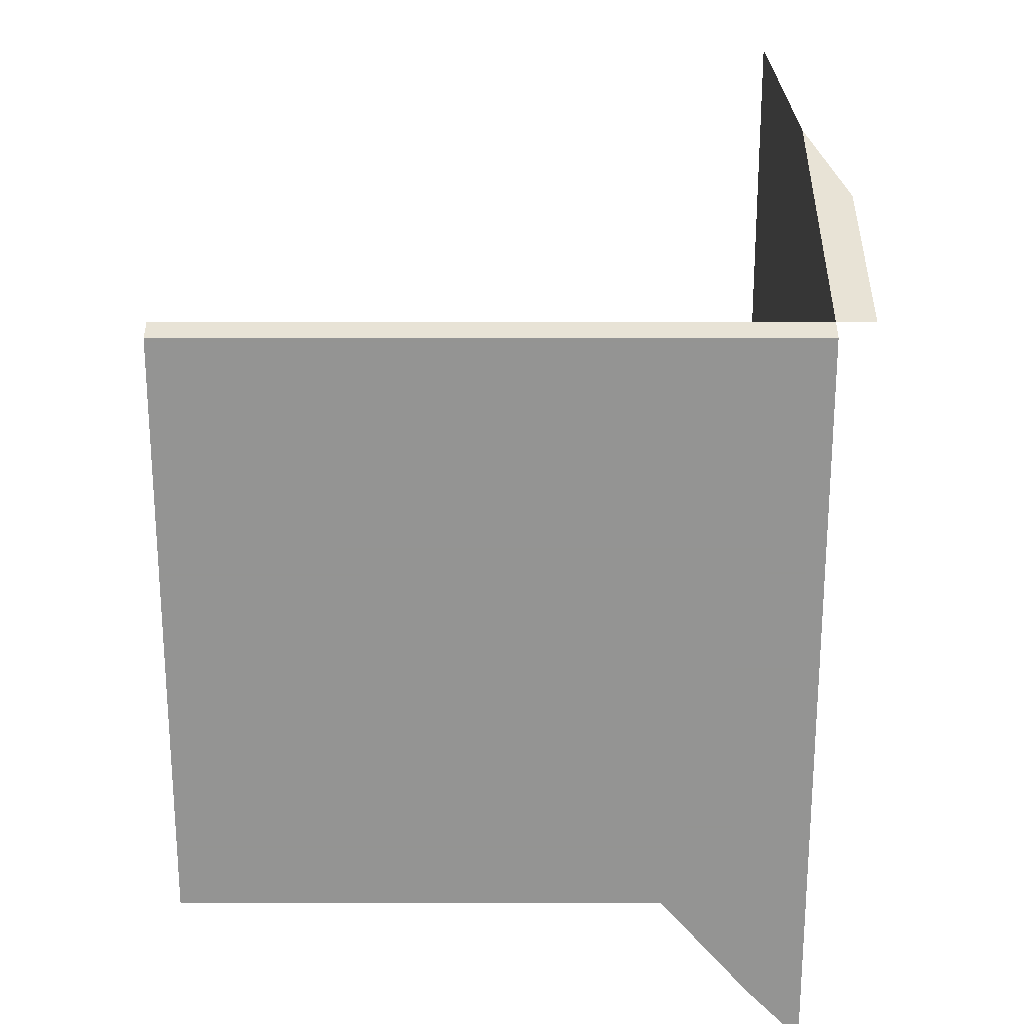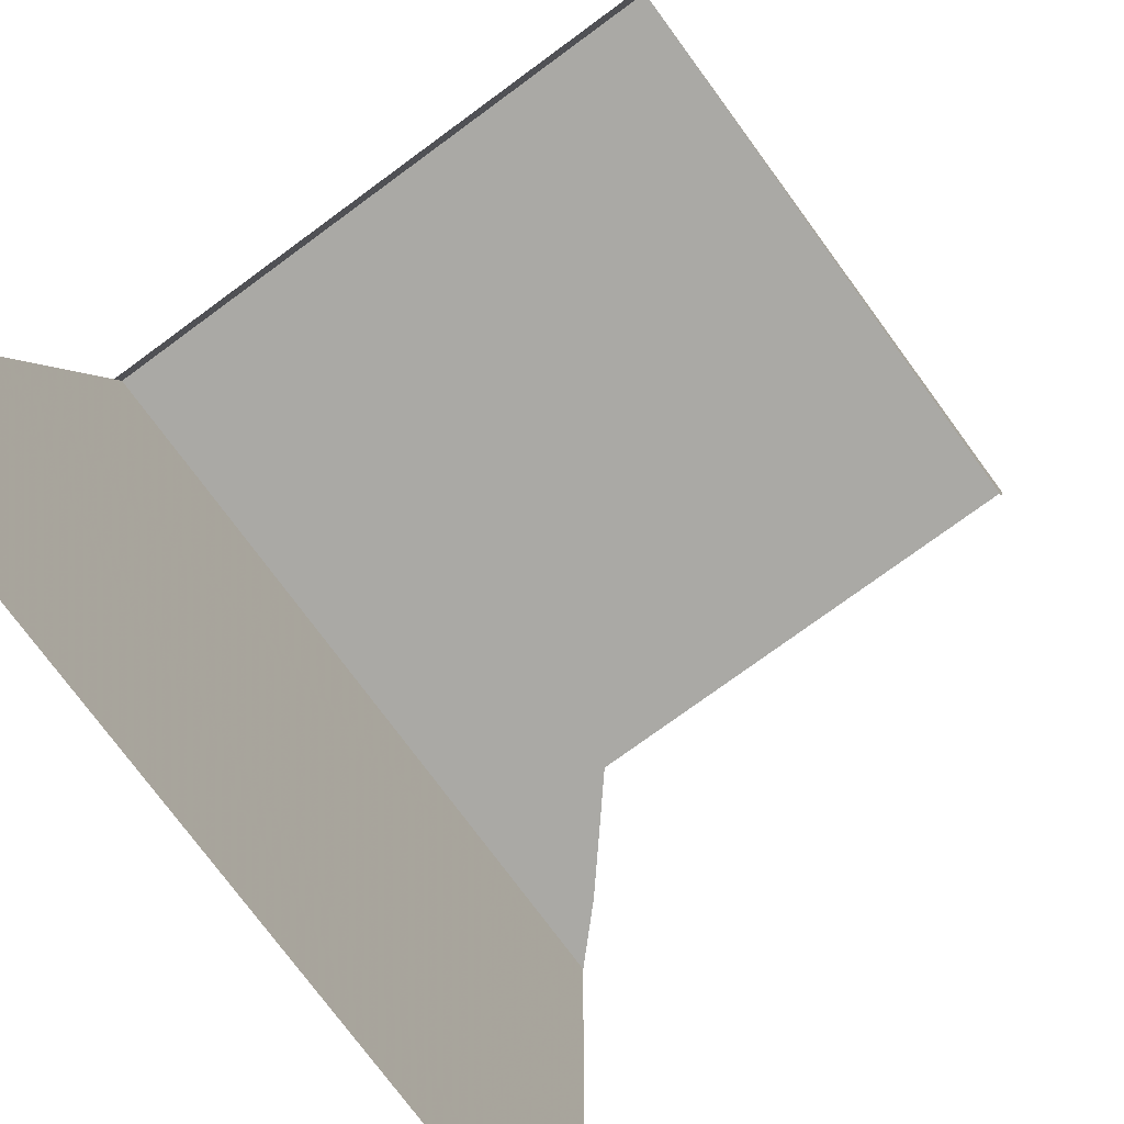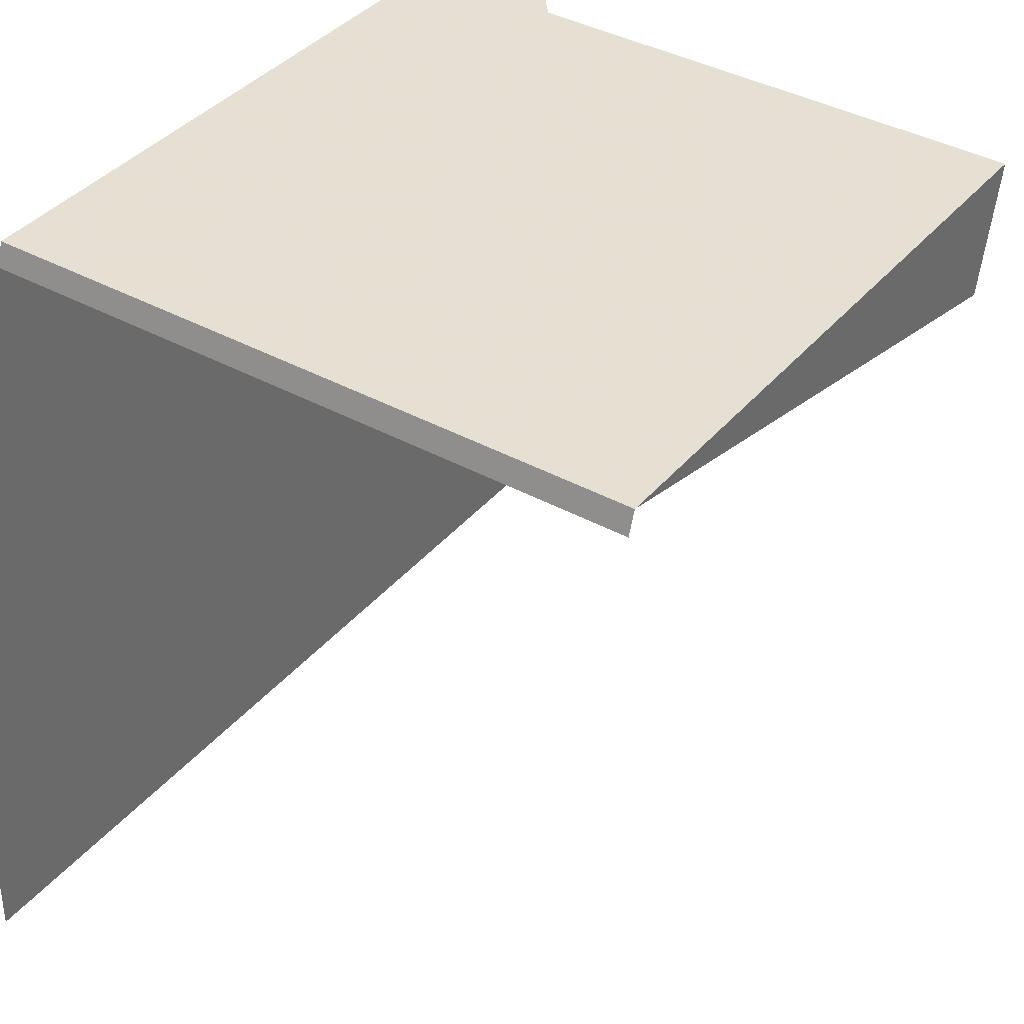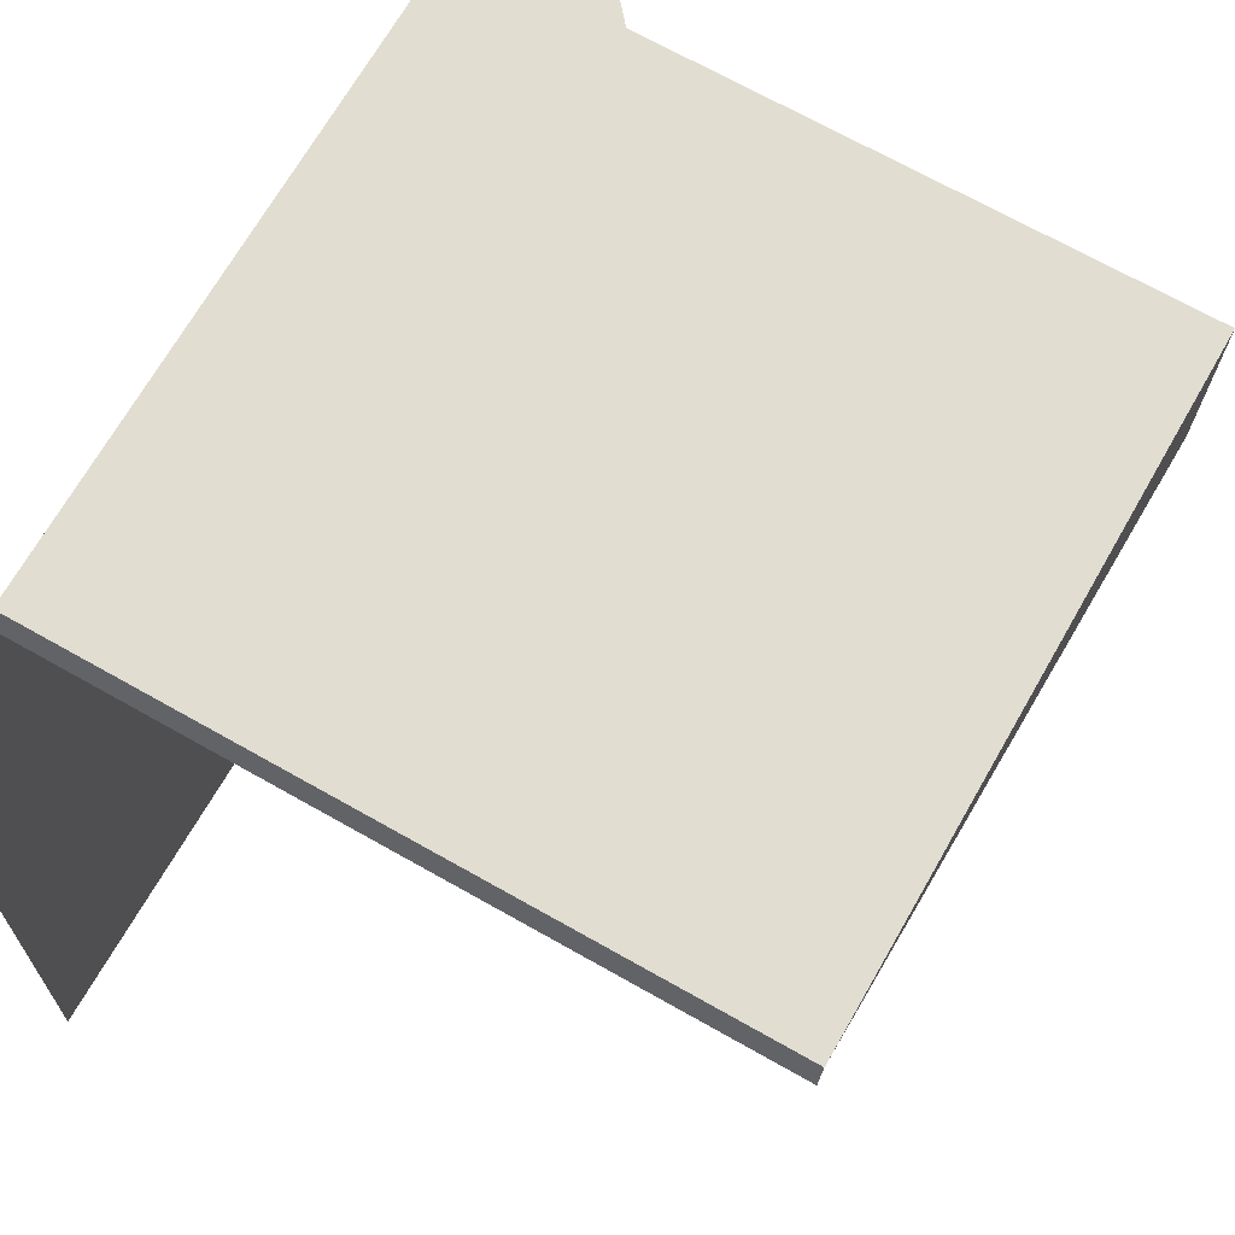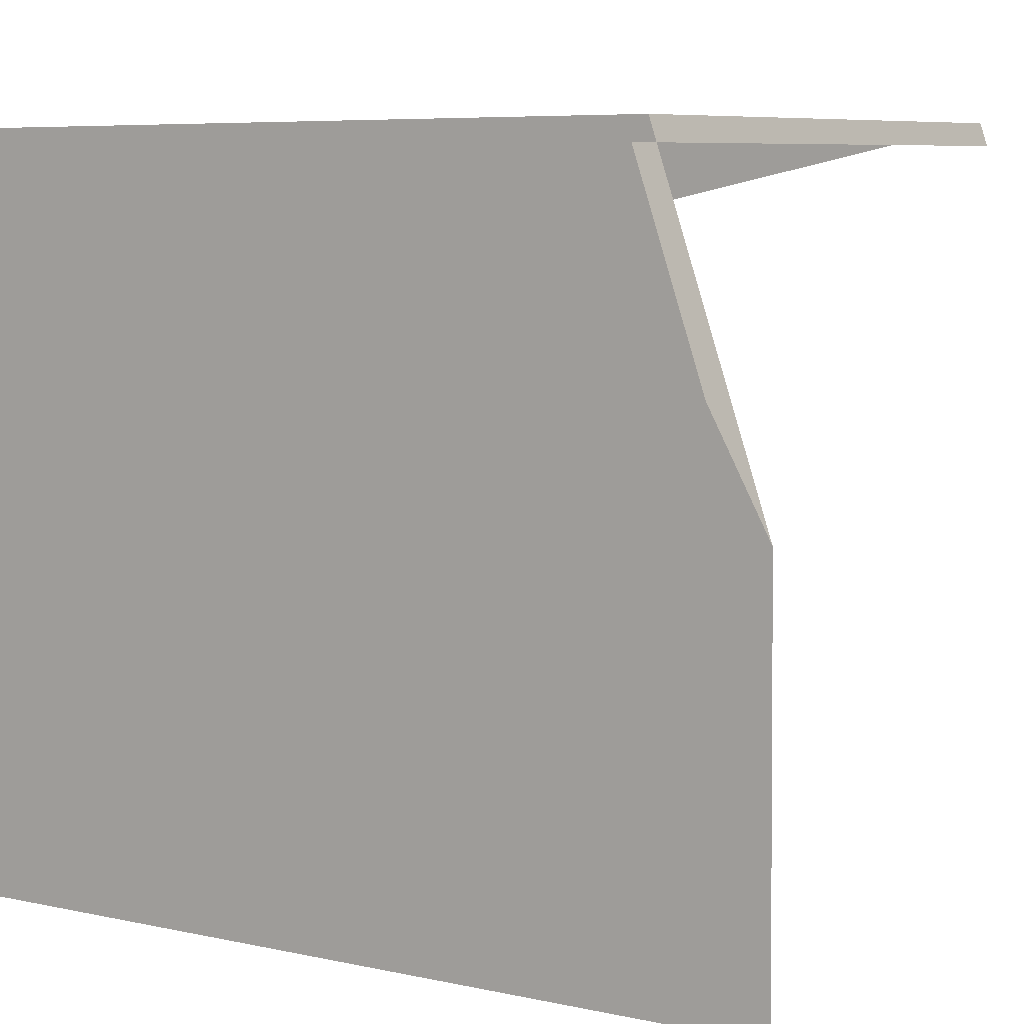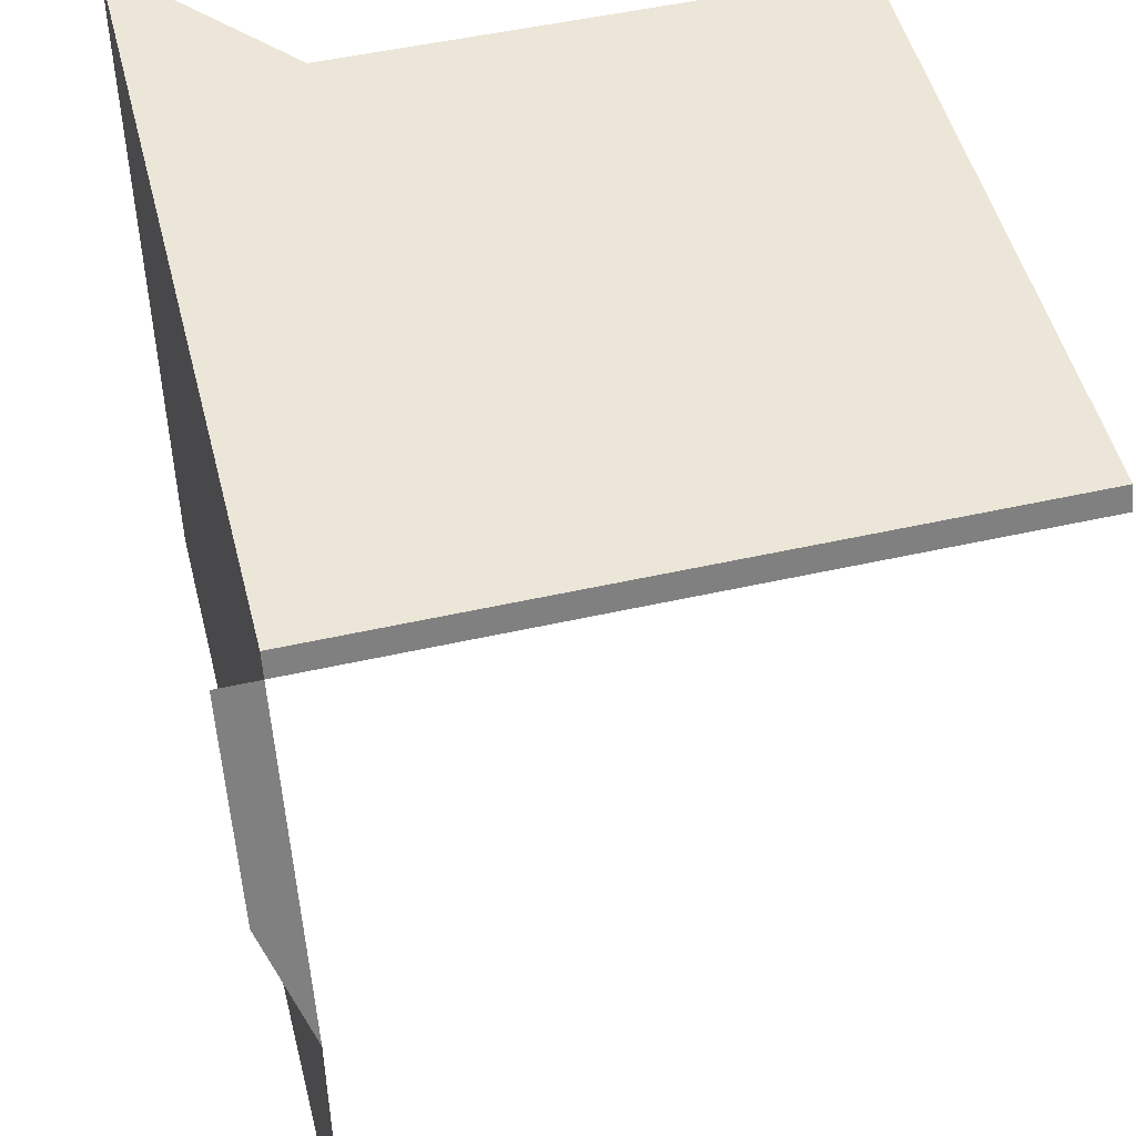
<metadata>
{"format":"obj","ext":"obj","renderer":"f3d","projection":"perspective","resolution":1024,"background":"white","views":[{"elev":22.5,"azim":0.0,"up":"+Y"},{"elev":-75.0,"azim":-143.7,"up":"+Z"},{"elev":38.6,"azim":-145.2,"up":"+Z"},{"elev":69.0,"azim":-150.4,"up":"+Z"},{"elev":7.4,"azim":123.5,"up":"+Z"},{"elev":49.7,"azim":166.0,"up":"+Z"}]}
</metadata>
<code>
o GeamDrept_Elicopter_Complet.004
v 0.3265 1.085 2.451
v 0.3265 2.027 2.622
v 0.3265 2.015 2.658
v 0.3265 1.033 2.649
v 1.118 1.033 2.649
v 1.269 0.8577 2.647
v 1.357 0.7665 2.646
v 1.357 0.7773 1.458
v 1.357 2.015 2.658
v 1.357 2.027 2.622
v 1.357 2.2 2.117
v 1.419 2.136 2.303
v 1.419 2.027 2.622
v 1.357 2.206 1.471
f 3 1 4
f 3 5 9
f 9 5 6
f 9 6 7
f 3 4 5
f 9 10 3
f 3 10 2
f 11 12 10
f 10 12 13
f 8 11 7
f 7 11 10
f 7 10 9
f 8 14 11

</code>
